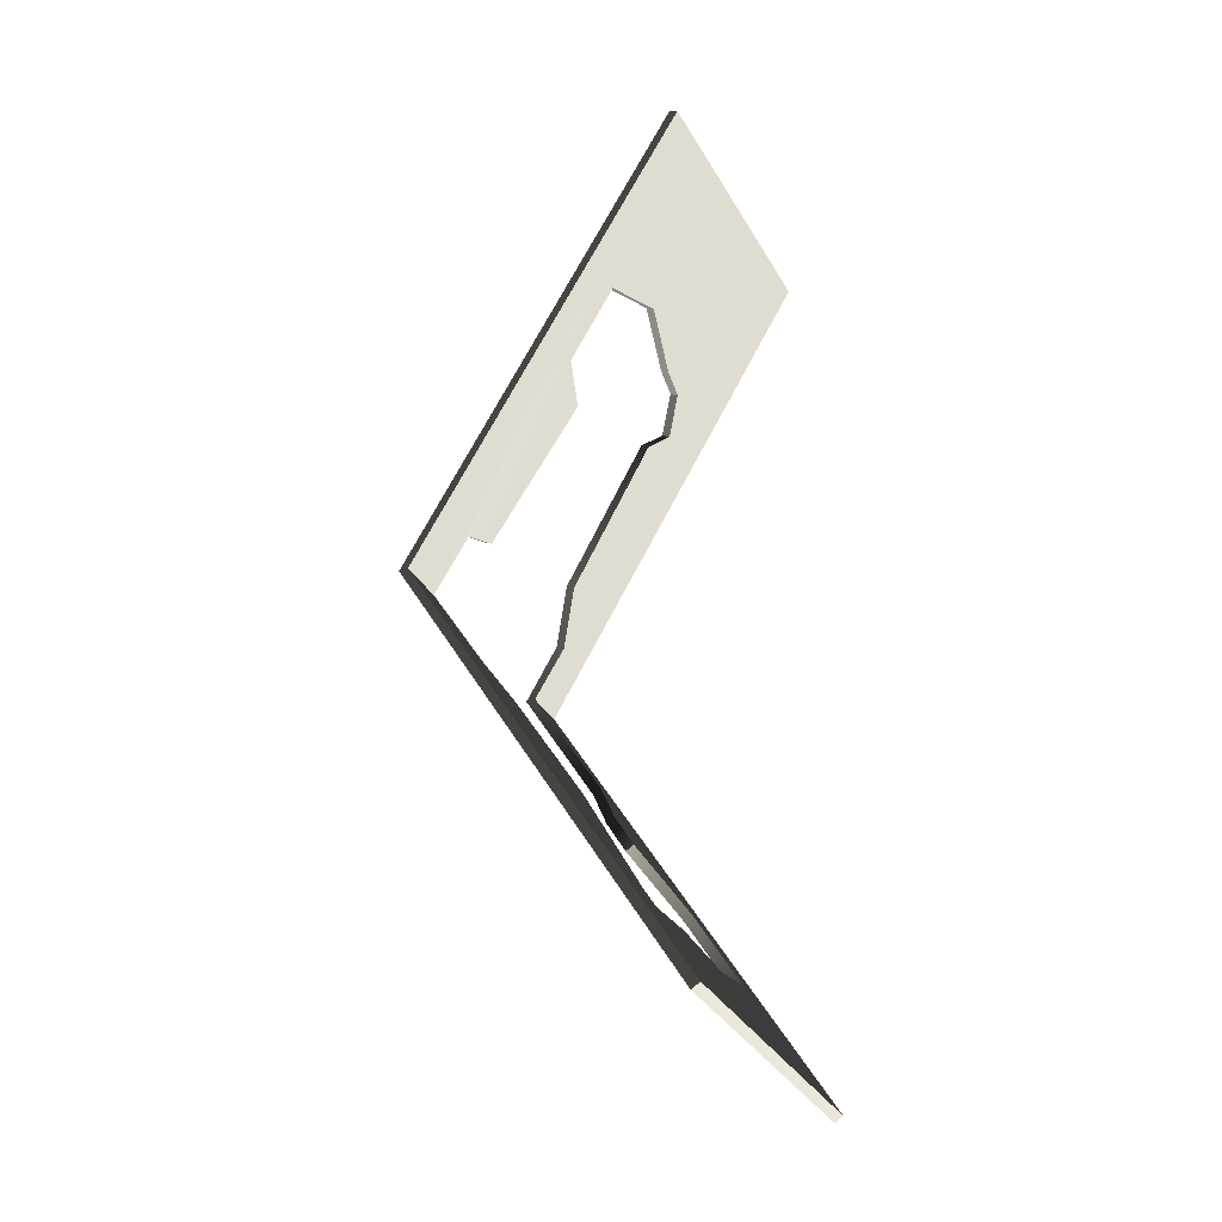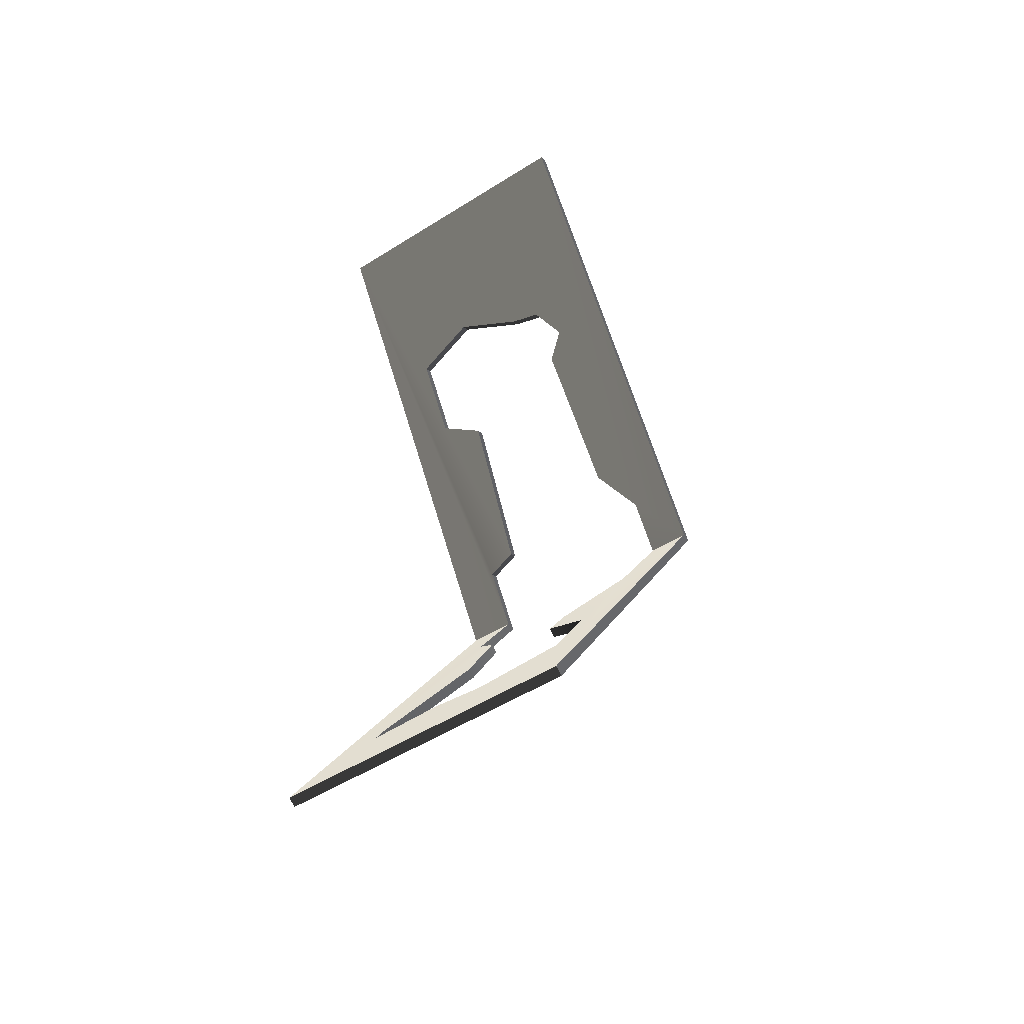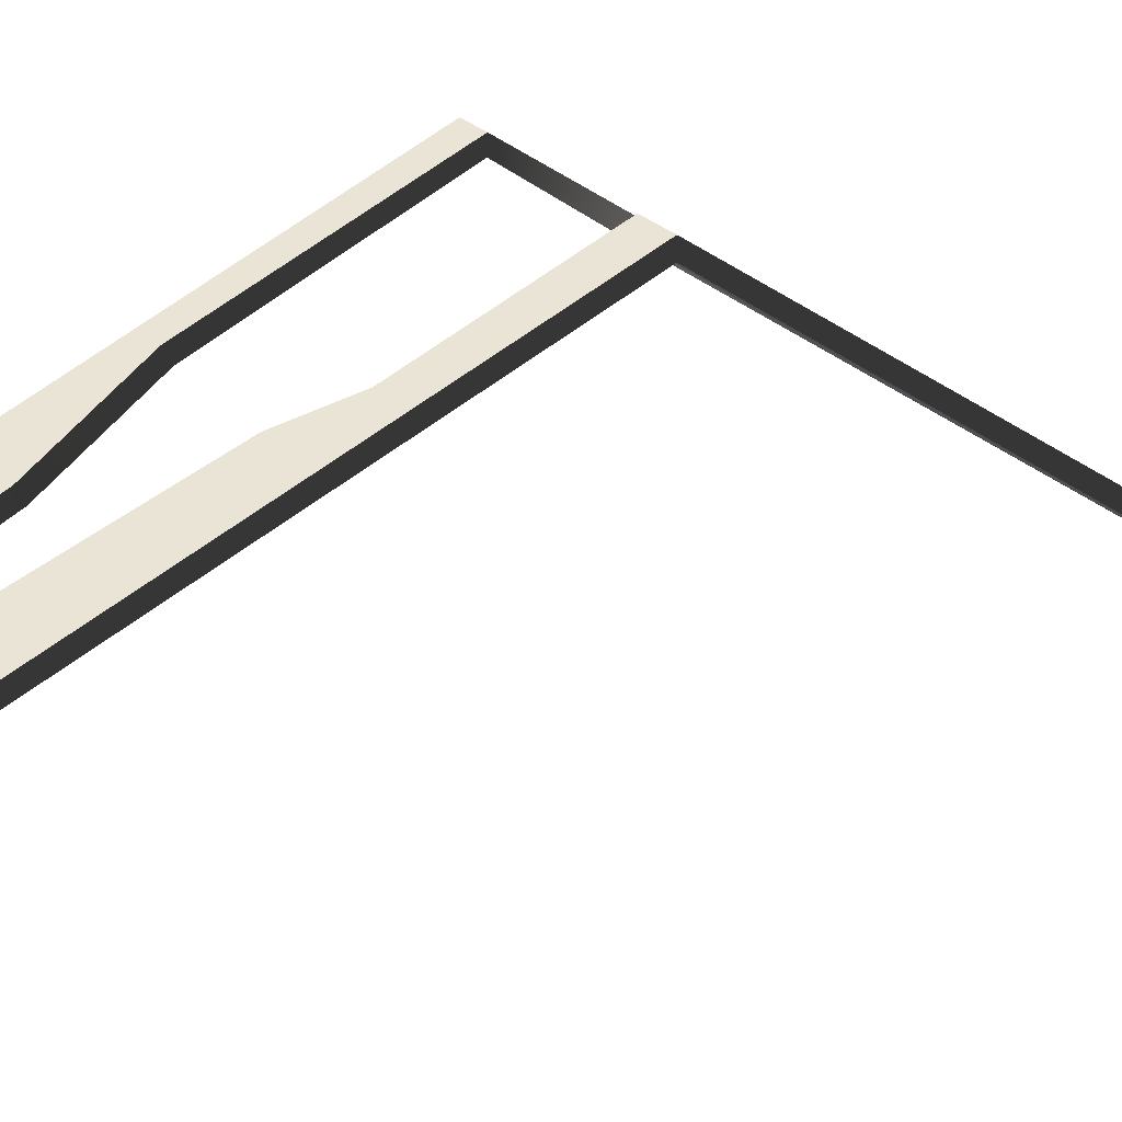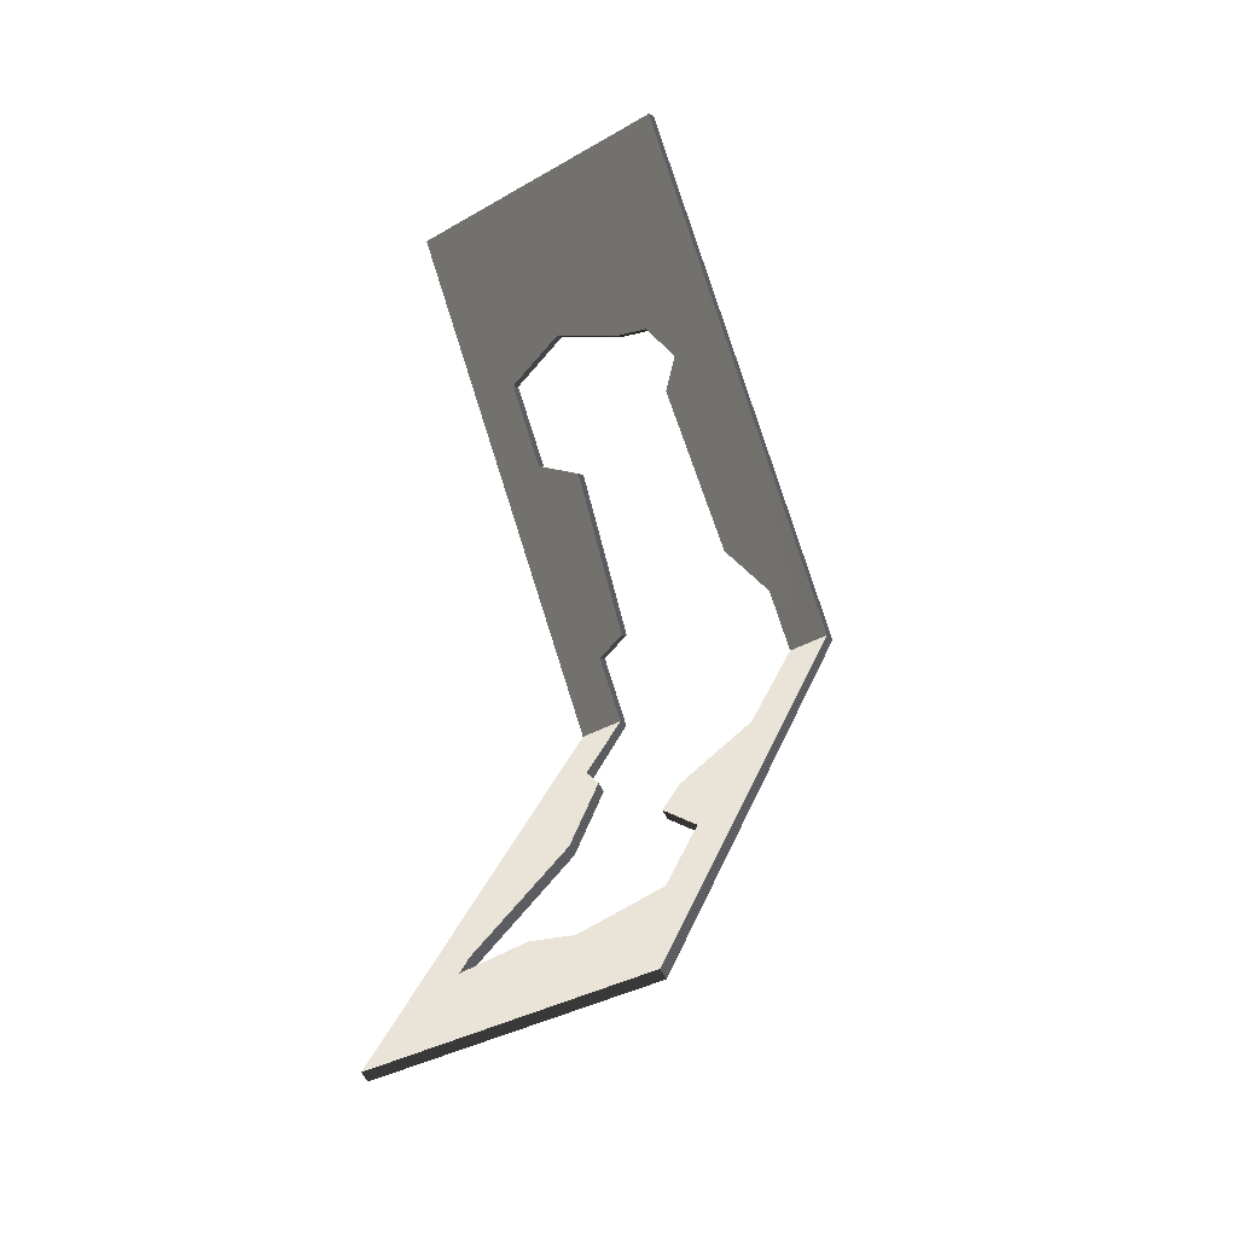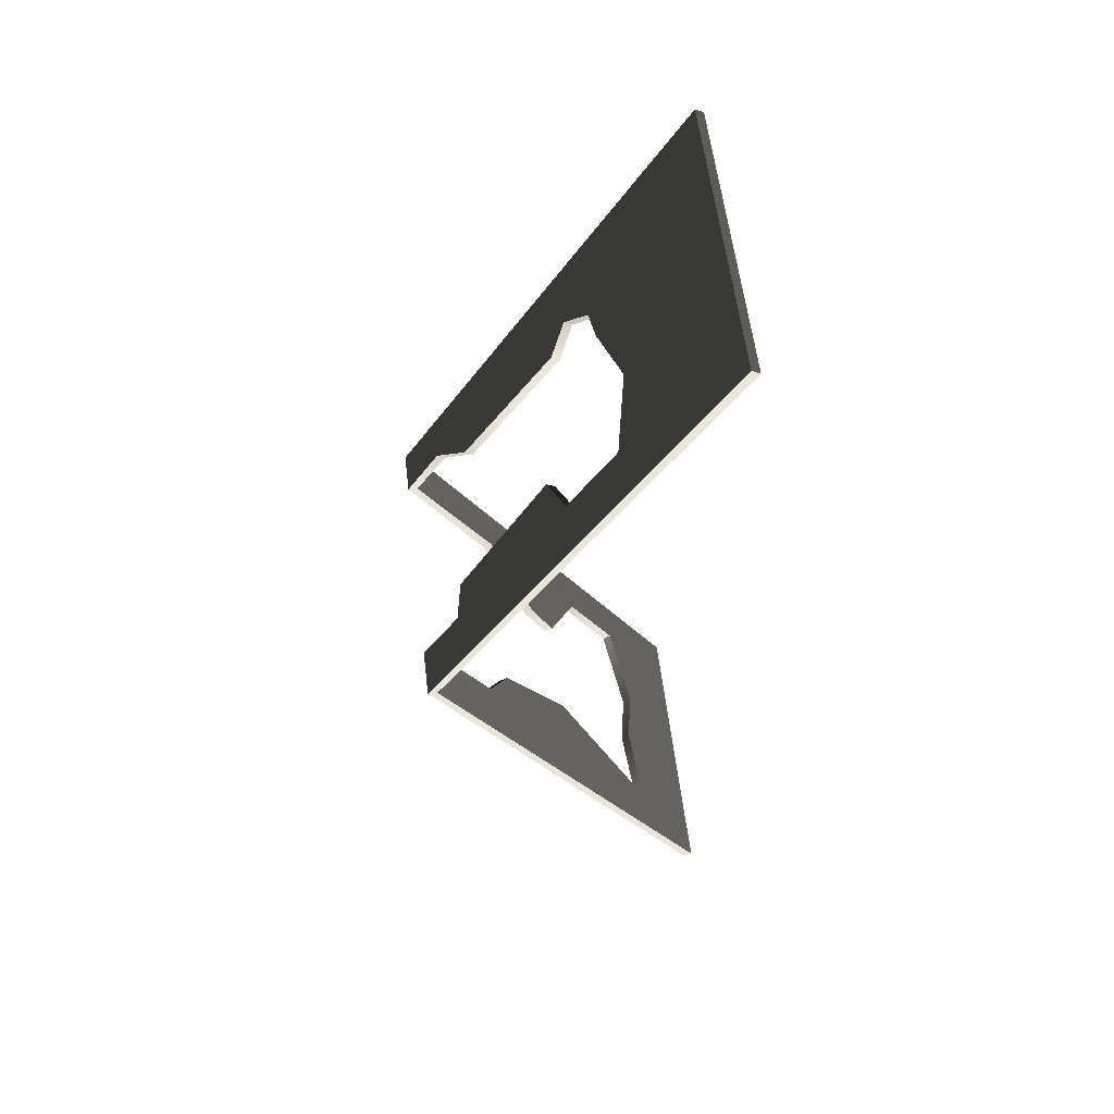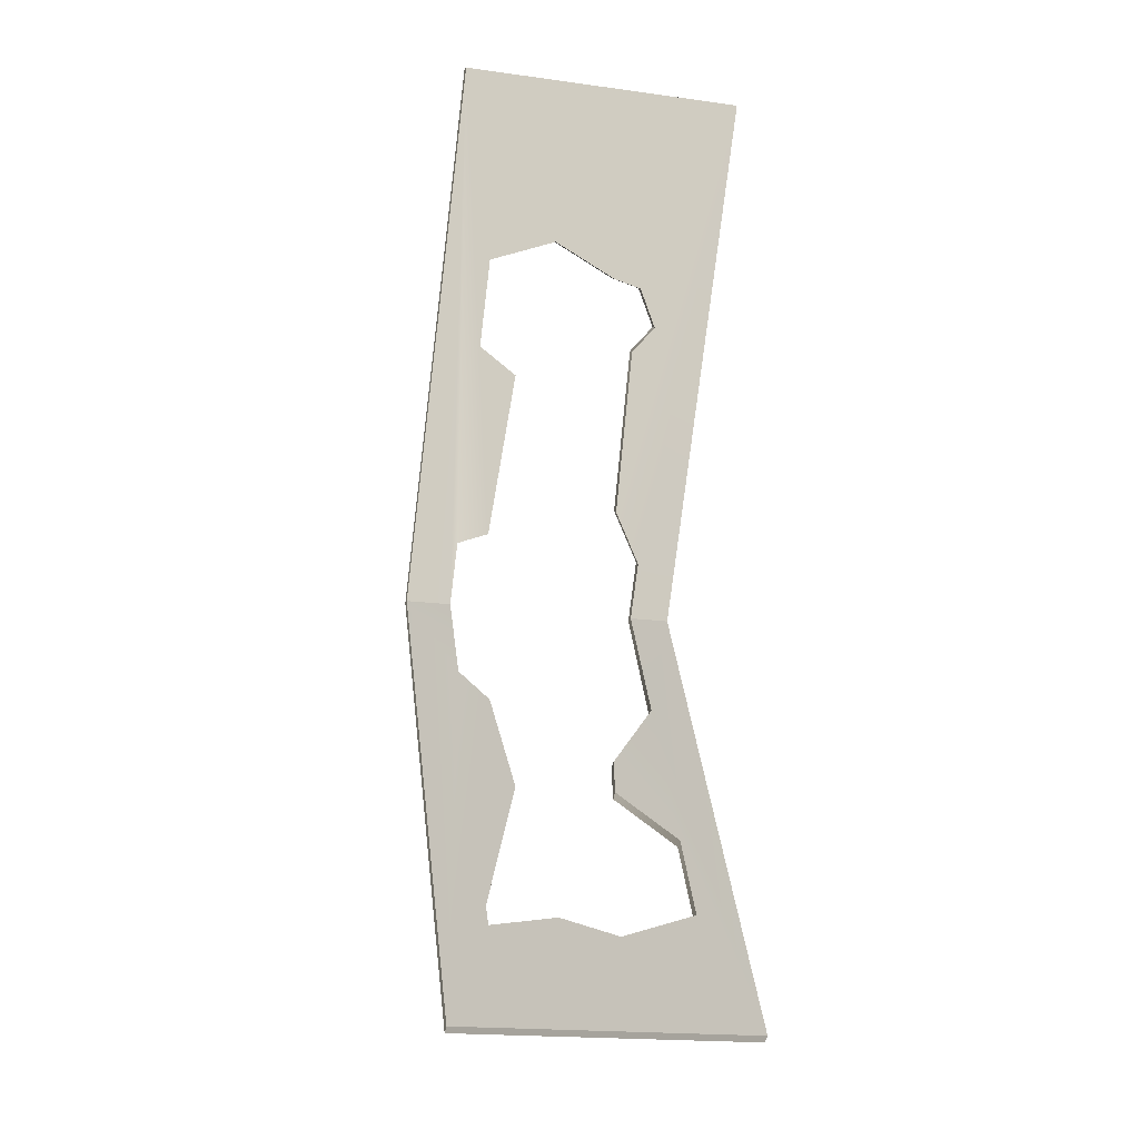
<metadata>
{"format":"obj","ext":"obj","renderer":"f3d","projection":"perspective","resolution":1024,"background":"white","views":[{"elev":-35.5,"azim":-63.4,"up":"+Z"},{"elev":-52.4,"azim":34.0,"up":"+Z"},{"elev":13.0,"azim":-106.0,"up":"+Y"},{"elev":-37.5,"azim":36.1,"up":"+Z"},{"elev":58.0,"azim":-96.8,"up":"+Z"},{"elev":-19.8,"azim":-13.9,"up":"+Z"}]}
</metadata>
<code>
v 2.568 5.051 5.09
v 3 5.4 4.5
v 3 2.435 9.513
v 2.568 5.4 4.5
v 2.236 4.764 5.575
v 2.404 3.701 7.373
v 2.183 3.85 7.121
v 2.189 3.495 7.722
v 1.875 3.456 7.786
v 1.181 3.294 8.06
v 0.4882 3.433 7.825
v -2.281e-06 2.435 9.513
v 0.4882 3.91 7.019
v 0.8191 4.953 5.256
v 0.915 4.048 6.785
v 0.4882 5.019 5.144
v 0.4881 5.4 4.5
v -6.22e-07 5.4 4.5
v 0.4882 4.809 3.501
v -6.22e-07 5.4 4.5
v -2.281e-06 2.435 -0.5131
v 0.4881 5.4 4.5
v 0.7908 4.604 3.154
v 0.9388 3.962 2.07
v 0.4882 3.157 0.7081
v 0.4882 3.035 0.501
v 3 2.435 -0.5131
v 1.182 3.101 0.6123
v 1.767 2.997 0.4368
v 2.568 3.153 0.7015
v 2.568 3.648 1.538
v 2.568 4.604 3.154
v 3 5.4 4.5
v 2.568 5.4 4.5
v 2.028 4.187 2.45
v 1.982 3.962 2.07
v 3 5.3 4.5
v 2.568 4.965 5.039
v 3 2.349 9.462
v 2.568 5.3 4.5
v 2.236 4.678 5.524
v 2.404 3.615 7.322
v 2.183 3.764 7.07
v 2.189 3.409 7.671
v 1.875 3.37 7.735
v 1.181 3.208 8.009
v 0.4882 3.347 7.774
v -2.281e-06 2.349 9.462
v 0.4882 3.824 6.968
v 0.8191 4.867 5.205
v 0.915 3.962 6.734
v 0.4882 4.933 5.093
v 0.4881 5.3 4.5
v -6.22e-07 5.3 4.5
v -6.22e-07 5.3 4.5
v 0.4882 4.723 3.552
v -2.281e-06 2.349 -0.4622
v 0.4881 5.3 4.5
v 0.7908 4.518 3.205
v 0.9388 3.876 2.12
v 0.4882 3.071 0.759
v 0.4882 2.949 0.5519
v 3 2.349 -0.4622
v 1.182 3.015 0.6632
v 1.767 2.911 0.4877
v 2.568 3.067 0.7524
v 2.568 3.562 1.589
v 2.568 4.518 3.205
v 3 5.3 4.5
v 2.568 5.3 4.5
v 2.028 4.101 2.501
v 1.982 3.876 2.12
v 2.568 5.3 4.5
v 2.568 5.051 5.09
v 2.568 4.965 5.039
v 2.568 5.4 4.5
v 2.236 4.764 5.575
v 2.236 4.678 5.524
v 2.183 3.85 7.121
v 2.183 3.764 7.07
v 2.404 3.701 7.373
v 2.404 3.615 7.322
v 2.568 4.518 3.205
v 2.568 4.604 3.154
v 2.028 4.101 2.501
v 2.028 4.187 2.45
v 1.982 3.876 2.12
v 1.982 3.962 2.07
v 3 2.349 9.462
v 3 5.4 4.5
v 3 5.3 4.5
v 3 2.435 9.513
v 3 2.435 -0.5131
v 3 2.349 -0.4622
v 0.4881 5.3 4.5
v 0.4882 4.809 3.501
v 0.4882 4.723 3.552
v 0.4881 5.4 4.5
v 0.4882 4.933 5.093
v 0.4882 5.019 5.144
v 0.7908 4.604 3.154
v 0.7908 4.518 3.205
v 0.9388 3.962 2.07
v 0.9388 3.876 2.12
v 0.4882 3.157 0.7081
v 0.4882 3.071 0.759
v 0.4882 3.035 0.501
v 0.4882 2.949 0.5519
v -2.281e-06 2.349 -0.4622
v -6.22e-07 5.4 4.5
v -6.22e-07 5.3 4.5
v -2.281e-06 2.435 -0.5131
v -2.281e-06 2.435 9.513
v -2.281e-06 2.349 9.462
v 2.404 3.615 7.322
v 2.189 3.495 7.722
v 2.189 3.409 7.671
v 2.404 3.701 7.373
v 2.189 3.409 7.671
v 1.875 3.456 7.786
v 1.875 3.37 7.735
v 2.189 3.495 7.722
v 1.181 3.294 8.06
v 1.181 3.208 8.009
v 1.181 3.208 8.009
v 0.4882 3.433 7.825
v 0.4882 3.347 7.774
v 1.181 3.294 8.06
v -2.281e-06 2.349 9.462
v 3 2.435 9.513
v 3 2.349 9.462
v -2.281e-06 2.435 9.513
v 0.4882 3.347 7.774
v 0.4882 3.91 7.019
v 0.4882 3.824 6.968
v 0.4882 3.433 7.825
v 0.4882 3.824 6.968
v 0.915 4.048 6.785
v 0.915 3.962 6.734
v 0.4882 3.91 7.019
v 0.915 3.962 6.734
v 0.8191 4.953 5.256
v 0.8191 4.867 5.205
v 0.915 4.048 6.785
v 0.8191 4.867 5.205
v 0.4882 5.019 5.144
v 0.4882 4.933 5.093
v 0.8191 4.953 5.256
v 1.182 3.015 0.6632
v 1.767 2.997 0.4368
v 1.767 2.911 0.4877
v 1.182 3.101 0.6123
v 0.4882 2.949 0.5519
v 0.4882 3.035 0.501
v 2.568 3.153 0.7015
v 2.568 3.067 0.7524
v 3 2.349 -0.4622
v -2.281e-06 2.435 -0.5131
v -2.281e-06 2.349 -0.4622
v 3 2.435 -0.5131
v 2.568 3.067 0.7524
v 2.568 3.648 1.538
v 2.568 3.562 1.589
v 2.568 3.153 0.7015
v 1.982 3.962 2.07
v 1.982 3.876 2.12
g roof01_9x3m_B_19913_144
f 1 3 2
f 2 4 1
f 3 1 5
f 5 6 3
f 5 7 6
f 6 8 3
f 3 8 9
f 9 10 3
f 3 10 11
f 11 12 3
f 11 13 12
f 12 13 14
f 13 15 14
f 14 16 12
f 12 16 17
f 17 18 12
f 19 21 20
f 20 22 19
f 21 19 23
f 23 24 21
f 24 25 21
f 25 26 21
f 27 21 26
f 26 28 27
f 28 29 27
f 29 30 27
f 30 31 27
f 31 32 27
f 33 27 32
f 32 34 33
f 35 32 31
f 31 36 35
f 37 39 38
f 38 40 37
f 41 38 39
f 39 42 41
f 42 43 41
f 39 44 42
f 45 44 39
f 39 46 45
f 47 46 39
f 39 48 47
f 48 49 47
f 50 49 48
f 50 51 49
f 48 52 50
f 53 52 48
f 48 54 53
f 55 57 56
f 56 58 55
f 59 56 57
f 57 60 59
f 57 61 60
f 57 62 61
f 62 57 63
f 63 64 62
f 63 65 64
f 63 66 65
f 63 67 66
f 63 68 67
f 68 63 69
f 69 70 68
f 67 68 71
f 71 72 67
f 73 75 74
f 74 76 73
f 77 74 75
f 75 78 77
f 79 77 78
f 78 80 79
f 81 79 80
f 80 82 81
f 83 73 76
f 76 84 83
f 85 83 84
f 84 86 85
f 87 85 86
f 86 88 87
f 89 91 90
f 90 92 89
f 93 90 91
f 91 94 93
f 95 97 96
f 96 98 95
f 99 95 98
f 98 100 99
f 101 96 97
f 97 102 101
f 103 101 102
f 102 104 103
f 105 103 104
f 104 106 105
f 107 105 106
f 106 108 107
f 109 111 110
f 110 112 109
f 113 110 111
f 111 114 113
f 115 117 116
f 116 118 115
f 119 121 120
f 120 122 119
f 123 120 121
f 121 124 123
f 125 127 126
f 126 128 125
f 129 131 130
f 130 132 129
f 133 135 134
f 134 136 133
f 137 139 138
f 138 140 137
f 141 143 142
f 142 144 141
f 145 147 146
f 146 148 145
f 149 151 150
f 150 152 149
f 153 149 152
f 152 154 153
f 155 150 151
f 151 156 155
f 157 159 158
f 158 160 157
f 161 163 162
f 162 164 161
f 165 162 163
f 163 166 165

</code>
